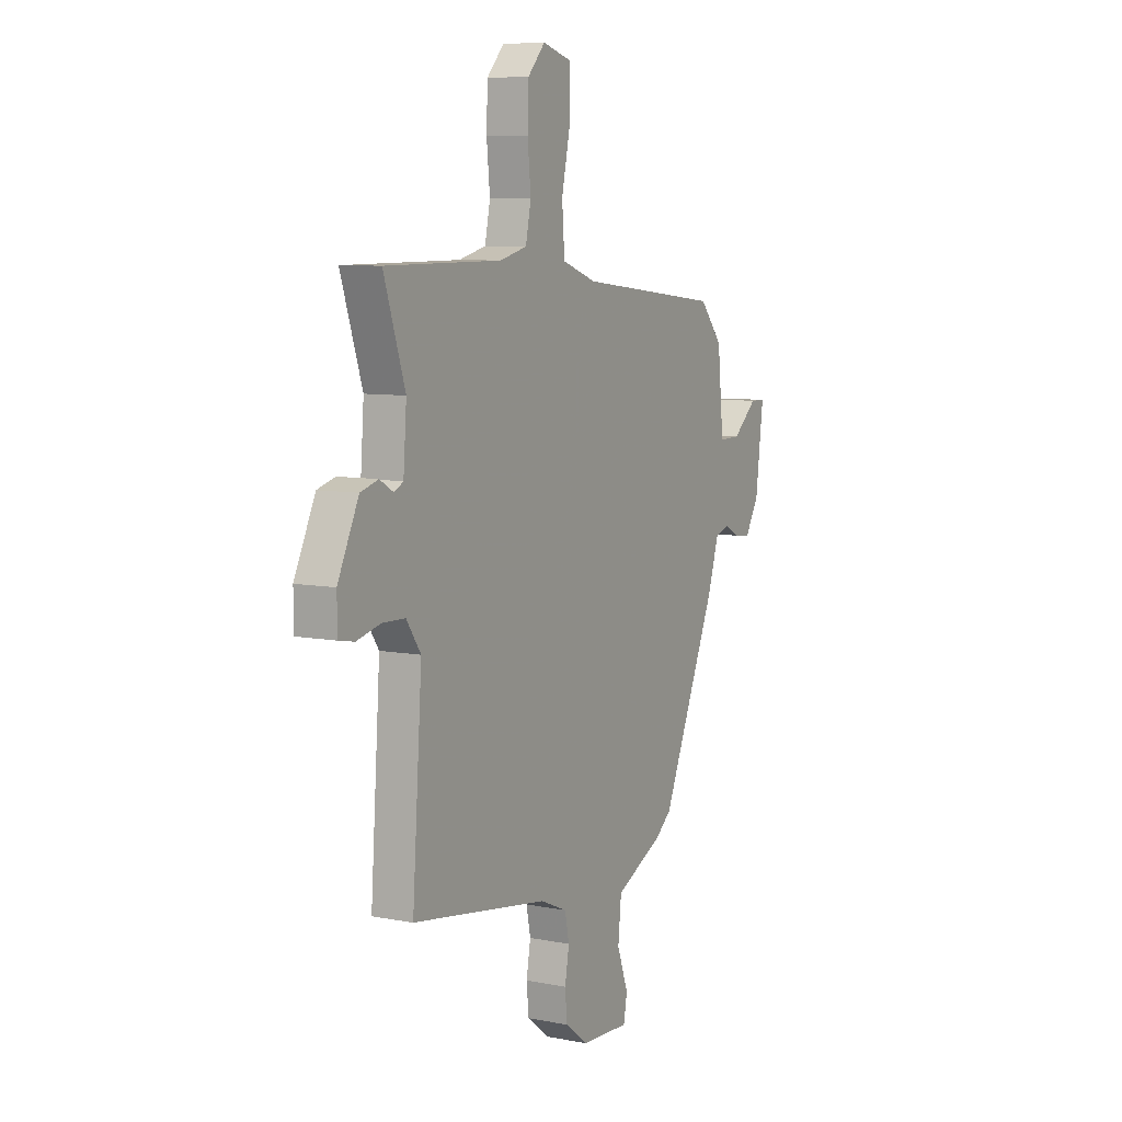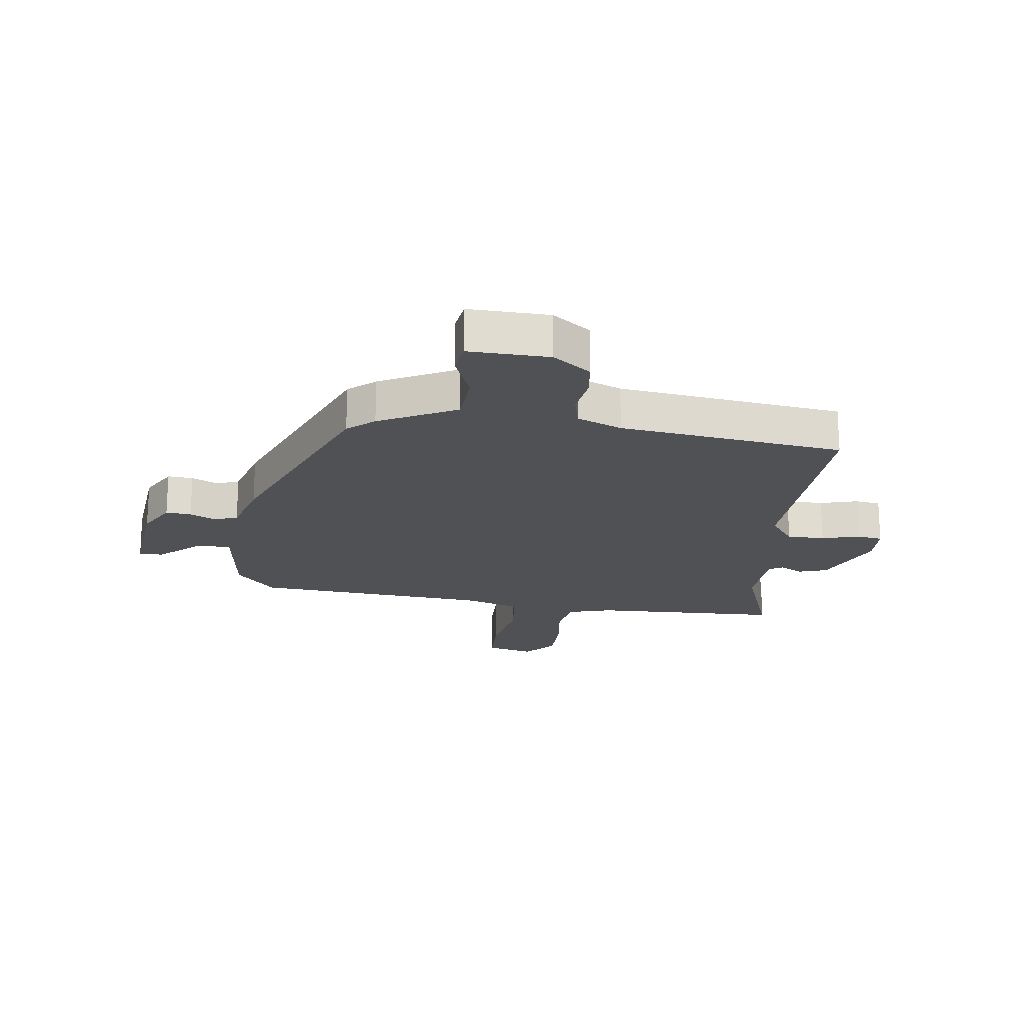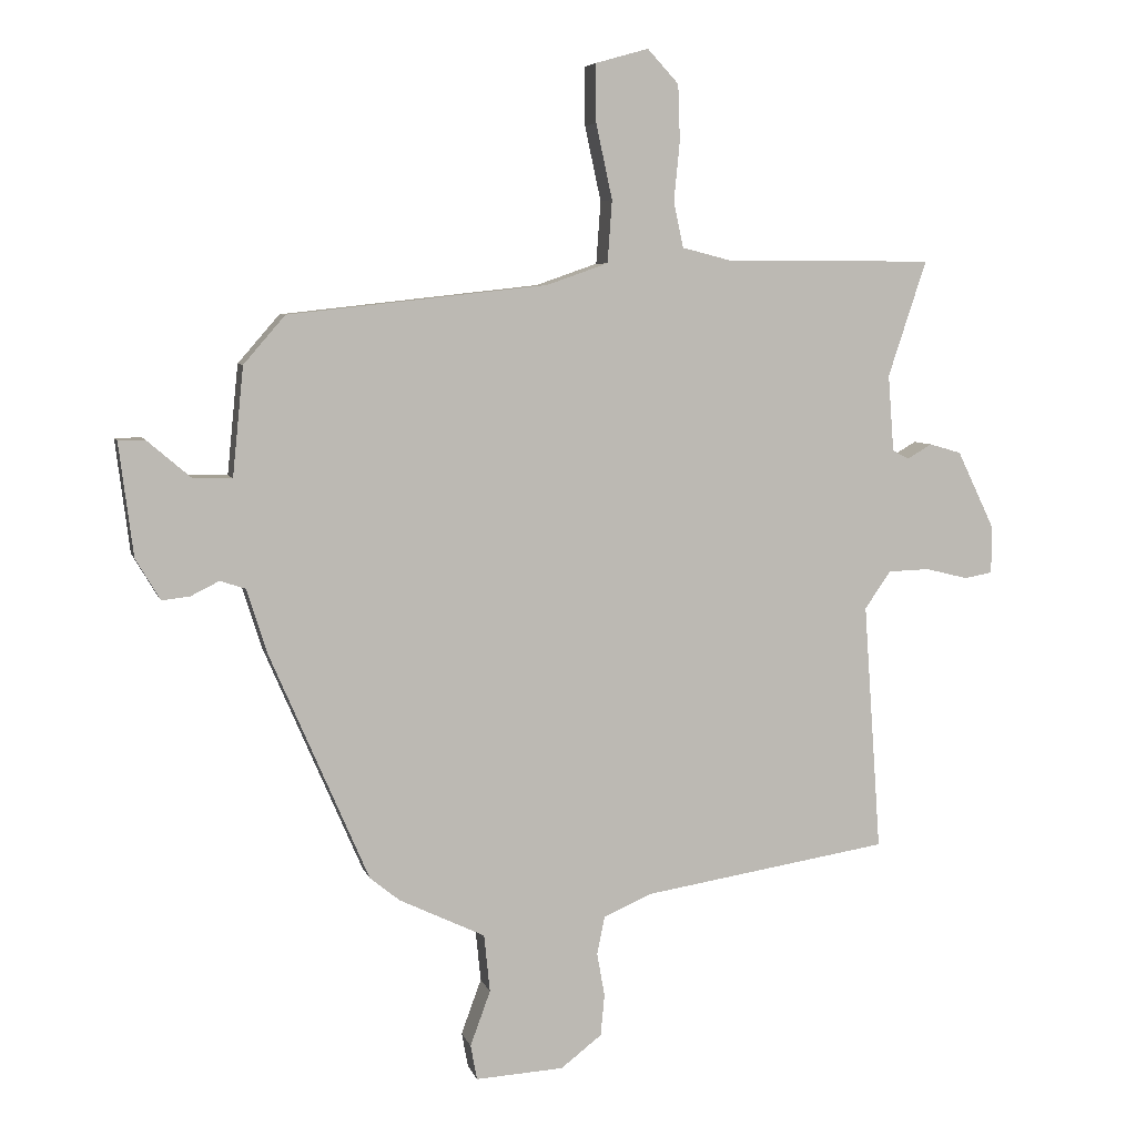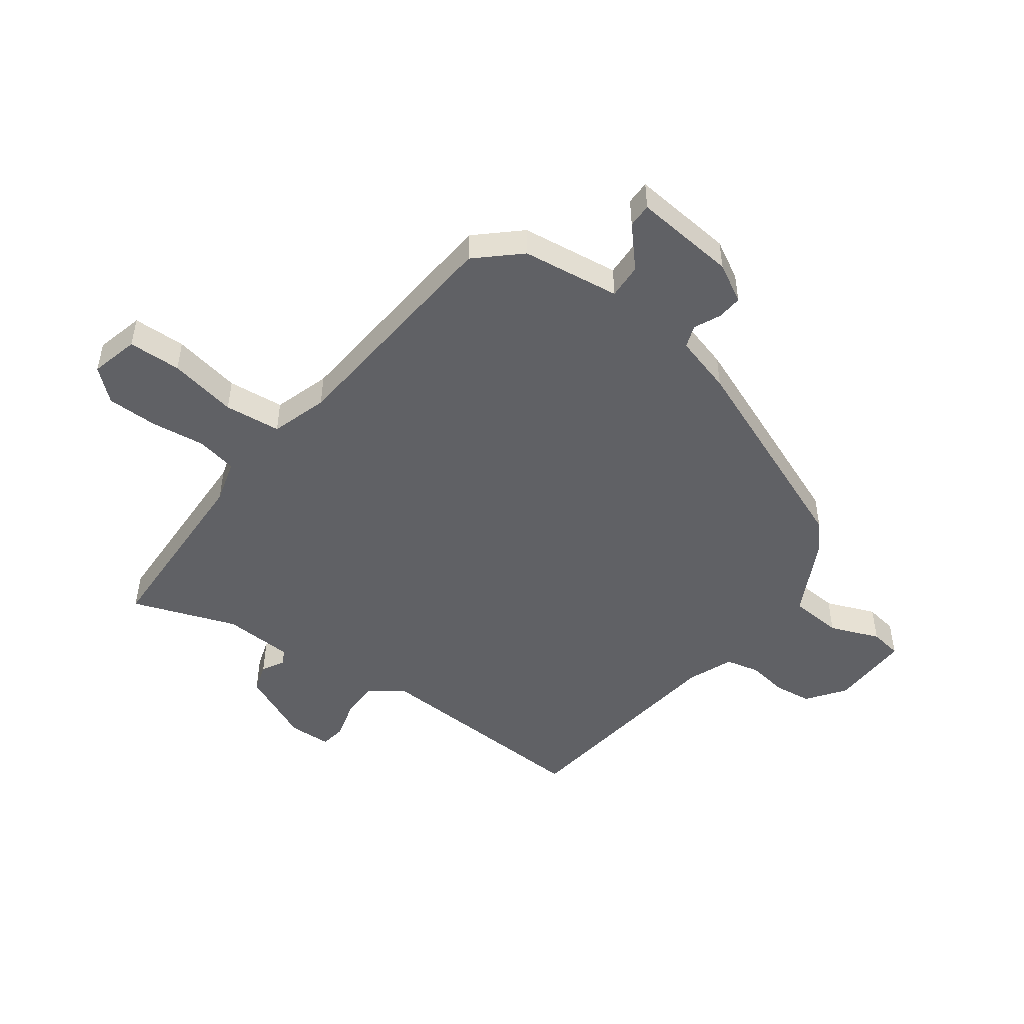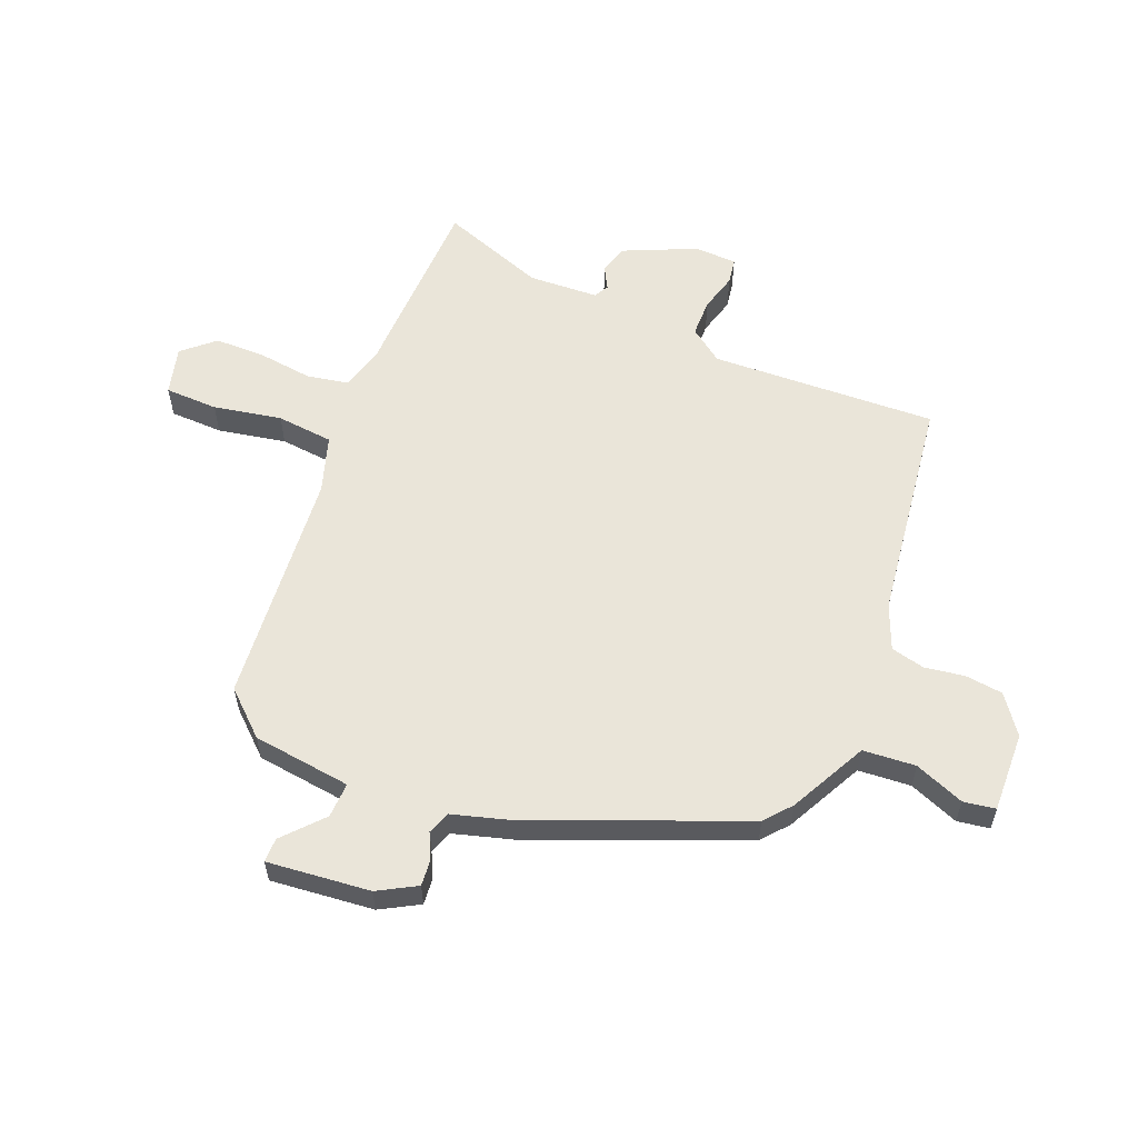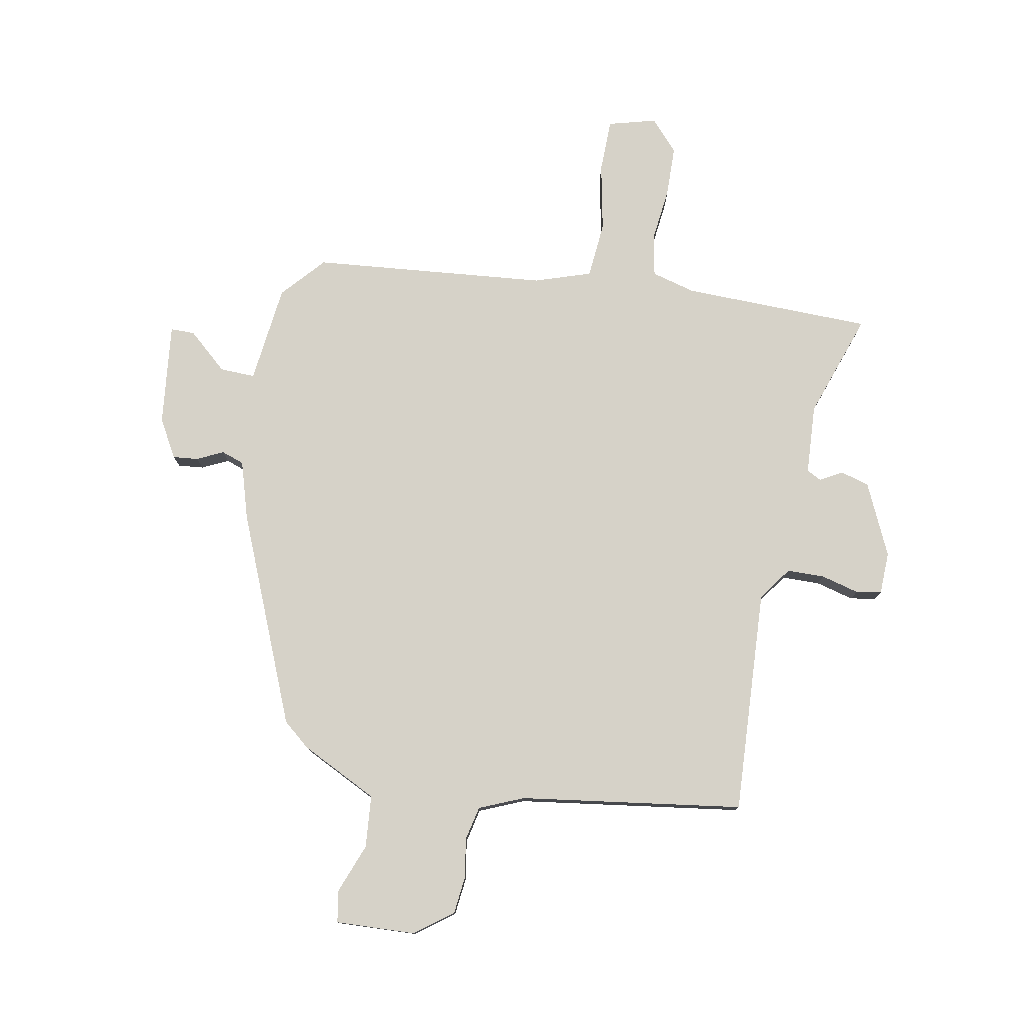
<metadata>
{"format":"obj","ext":"obj","renderer":"f3d","projection":"perspective","resolution":1024,"background":"white","views":[{"elev":7.9,"azim":-61.5,"up":"+Z"},{"elev":-19.9,"azim":174.1,"up":"+Y"},{"elev":6.1,"azim":166.3,"up":"+Z"},{"elev":-49.4,"azim":55.3,"up":"+Y"},{"elev":58.4,"azim":113.6,"up":"+Y"},{"elev":78.1,"azim":-168.6,"up":"+Y"}]}
</metadata>
<code>
v 0.348 0.07 -0.445
v 0.302 0.07 -0.482
v 0.17 0.07 -0.545
v 0.161 0.07 -0.634
v 0.192 0.07 -0.719
v 0.182 0.07 -0.773
v 0.046 0.07 -0.765
v -0.017 0.07 -0.716
v -0.023 0.07 -0.652
v -0.011 0.07 -0.585
v -0.023 0.07 -0.527
v -0.098 0.07 -0.494
v -0.477 0.07 -0.434
v -0.45 0.07 -0.052
v -0.49 0.07 0.006
v -0.554 0.07 0.008
v -0.619 0.07 -0.008
v -0.662 0.07 0
v -0.663 0.07 0.072
v -0.605 0.07 0.193
v -0.556 0.07 0.207
v -0.518 0.07 0.185
v -0.493 0.07 0.198
v -0.484 0.07 0.316
v -0.543 0.07 0.495
v -0.221 0.07 0.496
v -0.146 0.07 0.515
v -0.131 0.07 0.585
v -0.14 0.07 0.677
v -0.137 0.07 0.763
v -0.089 0.07 0.815
v -0.008 0.07 0.792
v -0.008 0.07 0.702
v -0.033 0.07 0.587
v -0.026 0.07 0.491
v 0.069 0.07 0.458
v 0.468 0.07 0.414
v 0.532 0.07 0.34
v 0.549 0.07 0.172
v 0.609 0.07 0.173
v 0.677 0.07 0.231
v 0.718 0.07 0.23
v 0.696 0.07 0.056
v 0.658 0.07 -0.008
v 0.615 0.07 -0.003
v 0.571 0.07 0.019
v 0.532 0.07 0.006
v 0.501 0.07 -0.092
v 0.348 0 -0.445
v 0.302 0 -0.482
v 0.17 0 -0.545
v 0.161 0 -0.634
v 0.192 0 -0.719
v 0.182 0 -0.773
v 0.046 0 -0.765
v -0.017 0 -0.716
v -0.023 0 -0.652
v -0.011 0 -0.585
v -0.023 0 -0.527
v -0.098 0 -0.494
v -0.477 0 -0.434
v -0.45 0 -0.052
v -0.49 0 0.006
v -0.554 0 0.008
v -0.619 0 -0.008
v -0.662 0 0
v -0.663 0 0.072
v -0.605 0 0.193
v -0.556 0 0.207
v -0.518 0 0.185
v -0.493 0 0.198
v -0.484 0 0.316
v -0.543 0 0.495
v -0.221 0 0.496
v -0.146 0 0.515
v -0.131 0 0.585
v -0.14 0 0.677
v -0.137 0 0.763
v -0.089 0 0.815
v -0.008 0 0.792
v -0.008 0 0.702
v -0.033 0 0.587
v -0.026 0 0.491
v 0.069 0 0.458
v 0.468 0 0.414
v 0.532 0 0.34
v 0.549 0 0.172
v 0.609 0 0.173
v 0.677 0 0.231
v 0.718 0 0.23
v 0.696 0 0.056
v 0.658 0 -0.008
v 0.615 0 -0.003
v 0.571 0 0.019
v 0.532 0 0.006
v 0.501 0 -0.092
f 47 48 1 2
f 43 44 45 46
f 41 42 43 46
f 40 41 46 47
f 39 40 47 2
f 36 37 38 39
f 35 36 39 2
f 31 32 33 34
f 31 34 35
f 28 29 30 31
f 28 31 35
f 27 28 35 2
f 24 25 26
f 23 24 26 27
f 19 20 21 22
f 19 22 23
f 16 17 18 19
f 15 16 19 23
f 14 15 23 27
f 12 13 14 27
f 7 8 9 10
f 7 10 11
f 4 5 6 7
f 3 4 7 11
f 11 12 27
f 2 3 11 27
f 50 49 96 95
f 94 93 92 91
f 94 91 90 89
f 95 94 89 88
f 50 95 88 87
f 87 86 85 84
f 50 87 84 83
f 82 81 80 79
f 83 82 79
f 79 78 77 76
f 83 79 76
f 50 83 76 75
f 74 73 72
f 75 74 72 71
f 70 69 68 67
f 71 70 67
f 67 66 65 64
f 71 67 64 63
f 75 71 63 62
f 75 62 61 60
f 58 57 56 55
f 59 58 55
f 55 54 53 52
f 59 55 52 51
f 75 60 59
f 75 59 51 50
f 1 49 50 2
f 2 50 51 3
f 3 51 52 4
f 4 52 53 5
f 5 53 54 6
f 6 54 55 7
f 7 55 56 8
f 8 56 57 9
f 9 57 58 10
f 10 58 59 11
f 11 59 60 12
f 12 60 61 13
f 13 61 62 14
f 14 62 63 15
f 15 63 64 16
f 16 64 65 17
f 17 65 66 18
f 18 66 67 19
f 19 67 68 20
f 20 68 69 21
f 21 69 70 22
f 22 70 71 23
f 23 71 72 24
f 24 72 73 25
f 25 73 74 26
f 26 74 75 27
f 27 75 76 28
f 28 76 77 29
f 29 77 78 30
f 30 78 79 31
f 31 79 80 32
f 32 80 81 33
f 33 81 82 34
f 34 82 83 35
f 35 83 84 36
f 36 84 85 37
f 37 85 86 38
f 38 86 87 39
f 39 87 88 40
f 40 88 89 41
f 41 89 90 42
f 42 90 91 43
f 43 91 92 44
f 44 92 93 45
f 45 93 94 46
f 46 94 95 47
f 47 95 96 48
f 48 96 49 1

</code>
